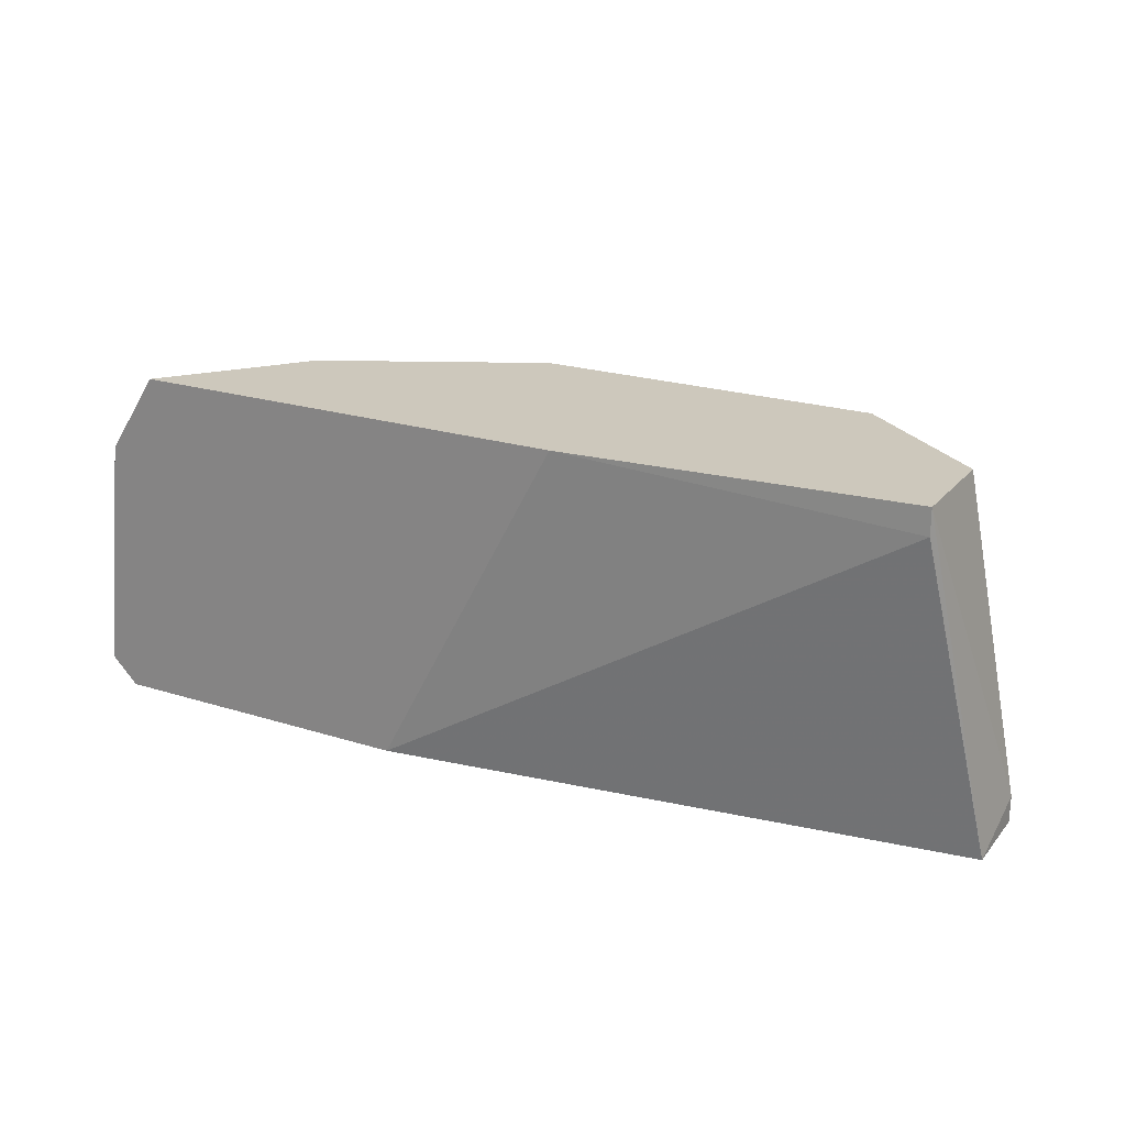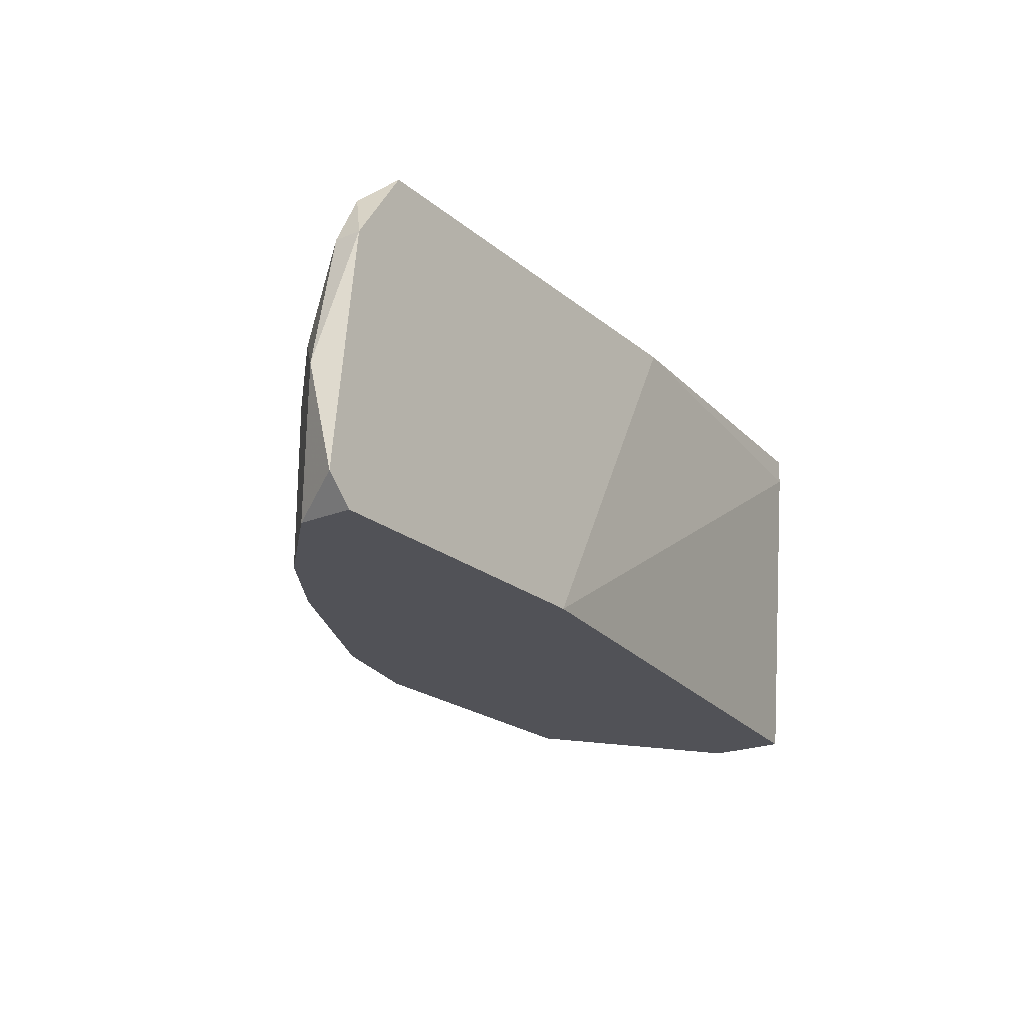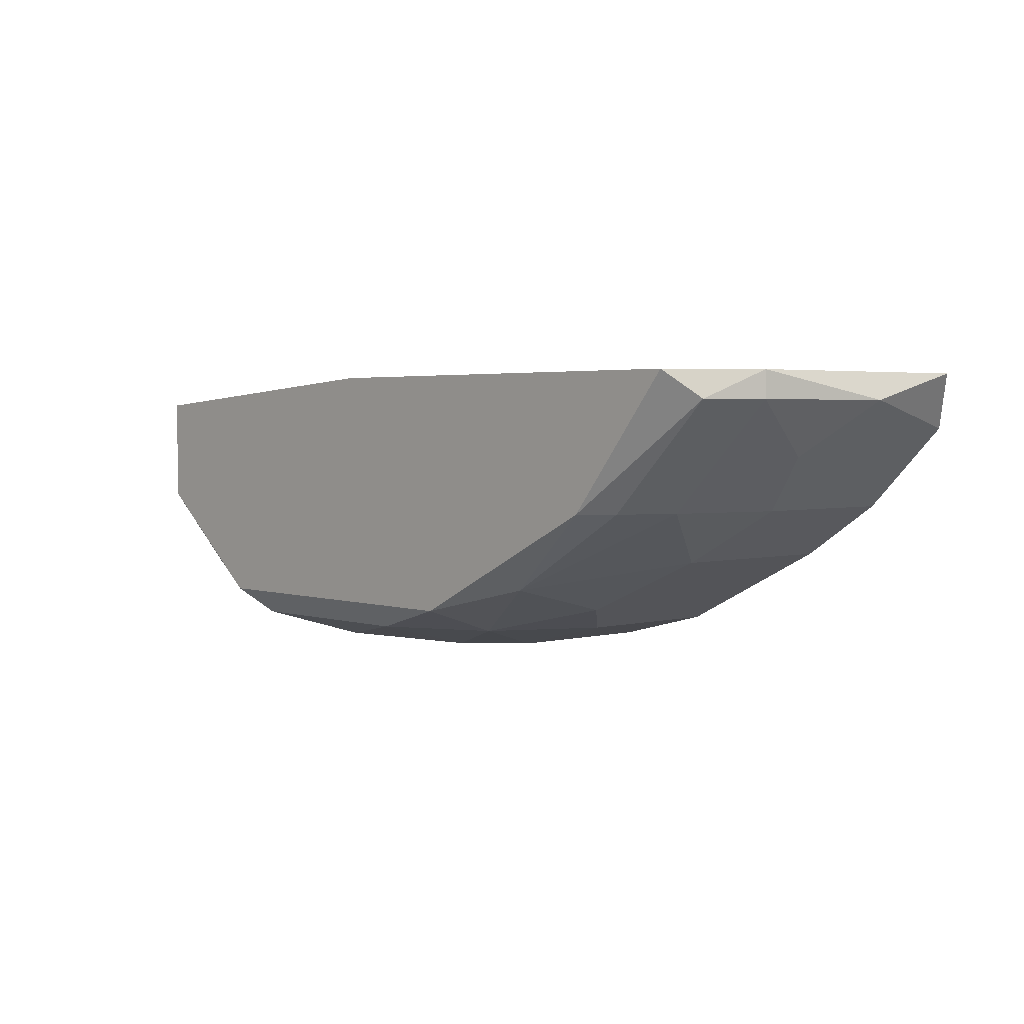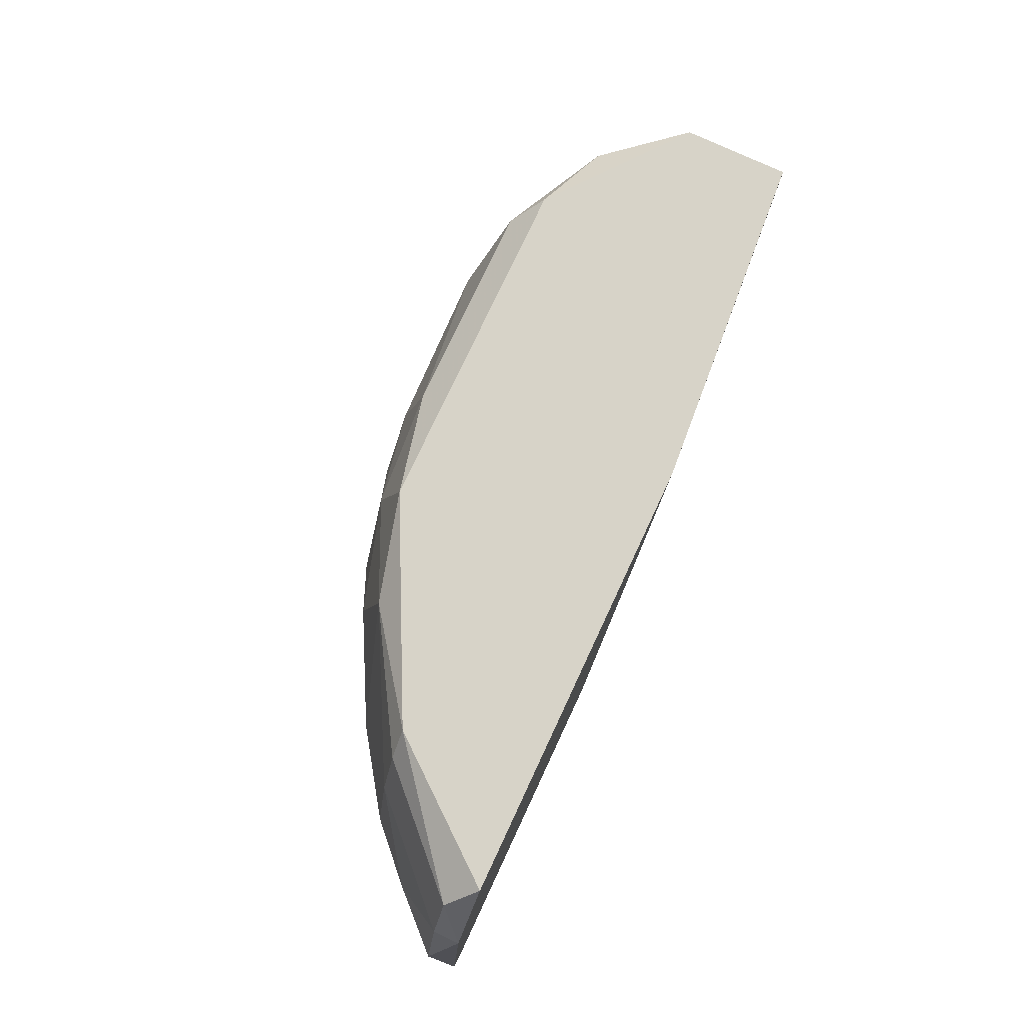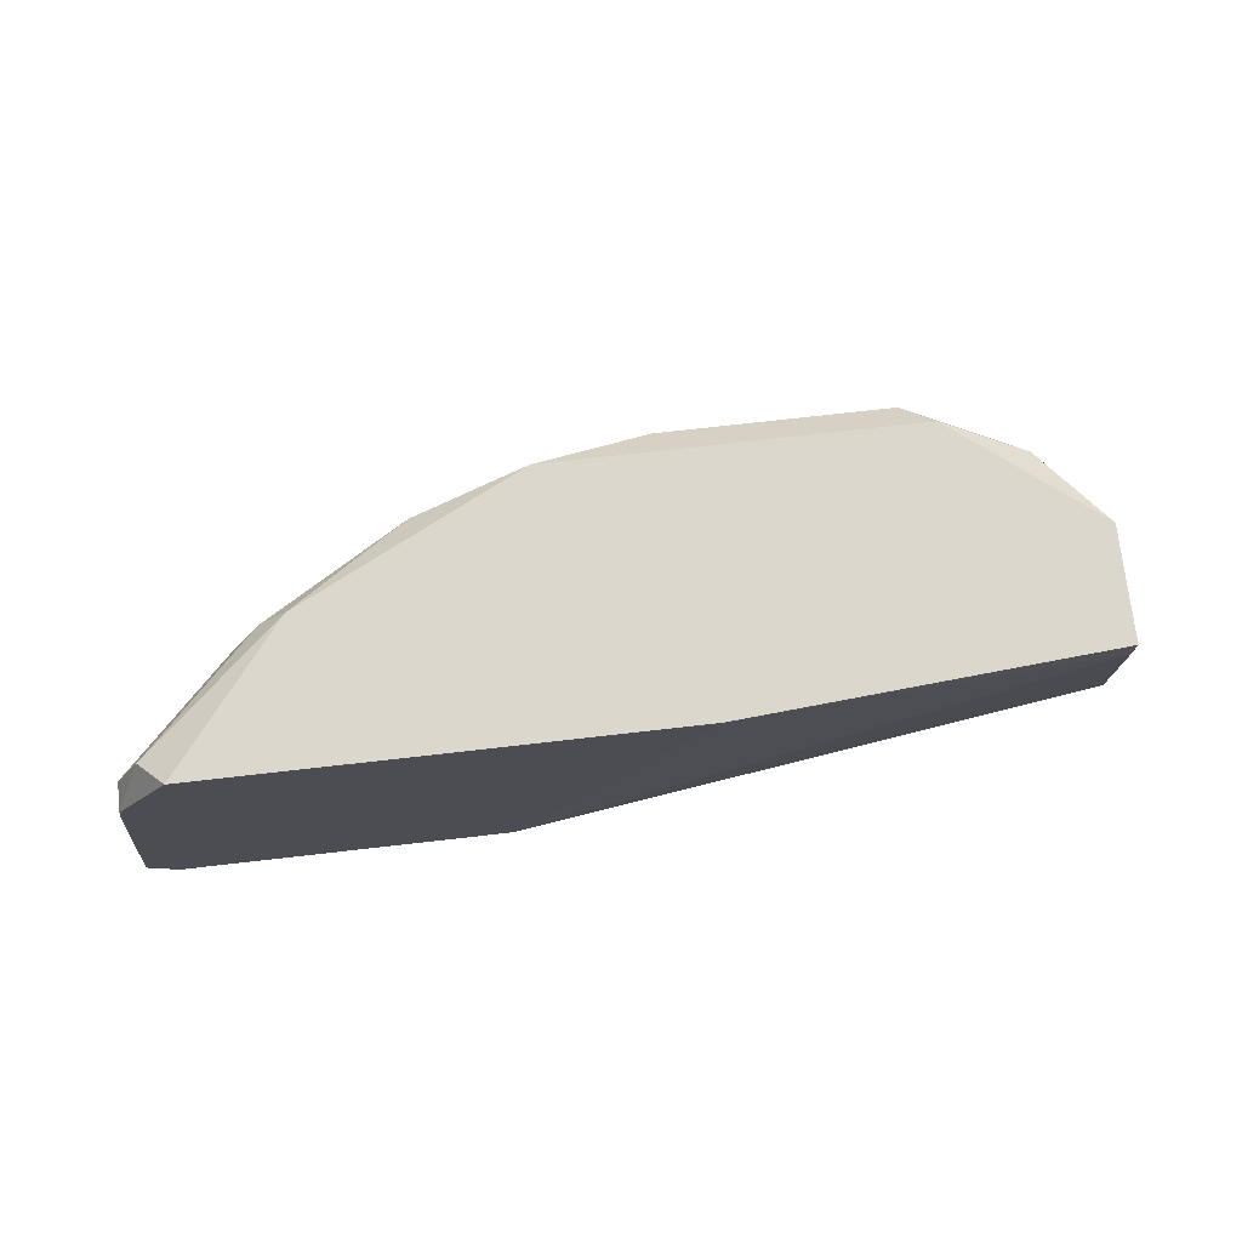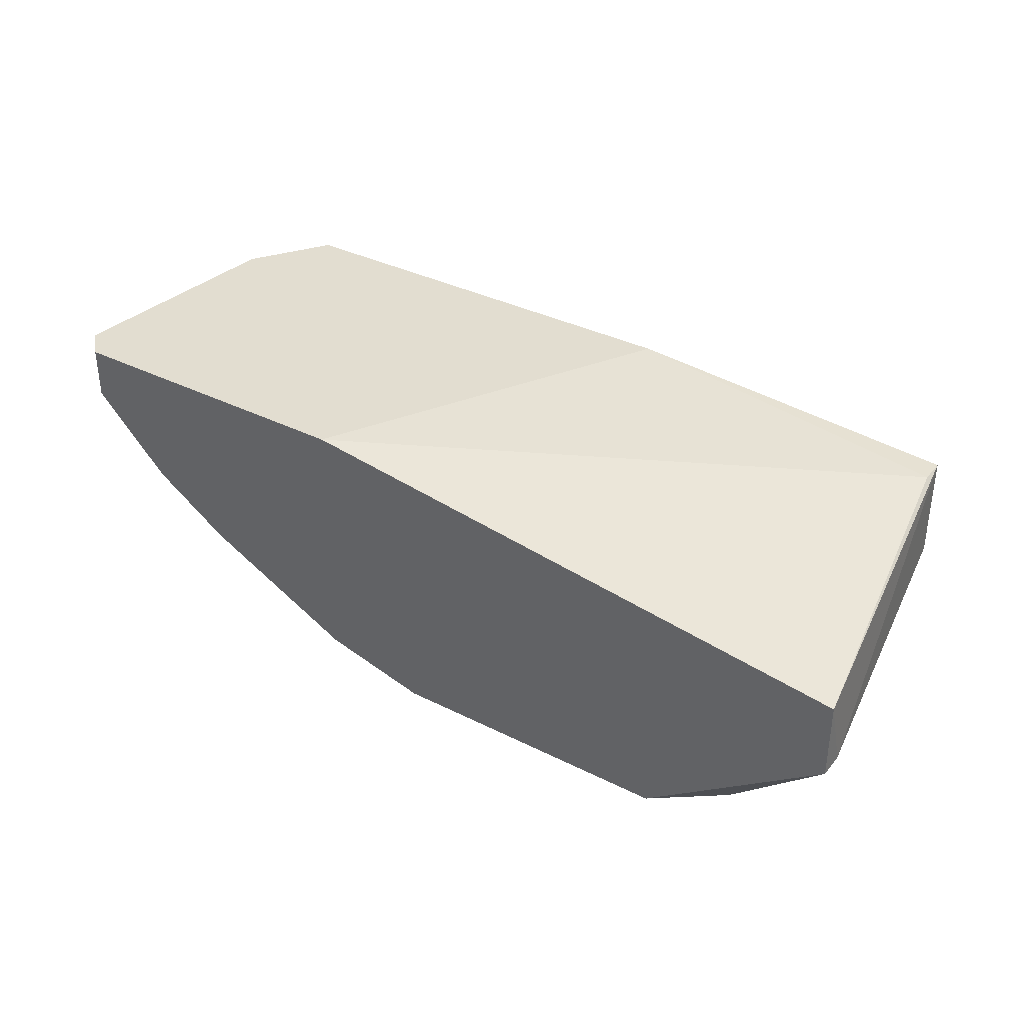
<metadata>
{"format":"obj","ext":"obj","renderer":"f3d","projection":"perspective","resolution":1024,"background":"white","views":[{"elev":22.1,"azim":-151.2,"up":"+Z"},{"elev":-21.6,"azim":125.5,"up":"+Z"},{"elev":2.8,"azim":47.8,"up":"+Y"},{"elev":76.5,"azim":115.0,"up":"+Z"},{"elev":73.3,"azim":173.5,"up":"+Z"},{"elev":35.4,"azim":-146.3,"up":"+Y"}]}
</metadata>
<code>
v 0.0128 -0.01885 0.003067
v 0.0128 -0.01885 -0.00174
v -0.008023 -0.02285 0.003865
v -0.005619 -0.02285 0.00787
v -0.004019 -0.02365 0.005467
v -0.008824 -0.02125 0.00787
v -0.008824 -0.02285 -0.000939
v -0.01203 -0.01724 -0.00174
v -0.01203 -0.01965 -0.000939
v -0.01203 -0.01965 -0.00174
v -0.00642 -0.02365 0.003067
v -0.00642 -0.02365 -0.00174
v -0.00642 -0.02205 0.008673
v 0.0152 -0.01484 -0.00174
v 0.0152 -0.01484 0.006268
v 0.0152 -0.01564 0.006268
v 0.0152 -0.01644 -0.00174
v 0.012 -0.01885 0.006268
v 0.007193 -0.02125 0.00787
v 0.007193 -0.02205 0.004666
v 0.0144 -0.01564 0.00787
v 0.0144 -0.01724 0.003865
v 0.003988 -0.02205 0.008673
v 0.003988 -0.02285 0.006268
v 0.000788 -0.02365 0.004666
v 0.000788 -0.02285 0.00787
v 0.0112 -0.01885 0.00787
v 0.002383 -0.02365 0.003067
v 0.002383 -0.02365 -0.00174
v 0.0136 -0.01484 0.008673
v -1.3e-05 -0.01484 0.008673
v 0.0104 -0.01885 0.008673
v 0.0104 -0.02045 -0.00174
v 0.0104 -0.02045 0.003865
v -0.01043 -0.01885 0.008673
v -0.01043 -0.02125 0.001464
v -0.01043 -0.01564 0.00787
v -0.01043 -0.01564 0.008673
v 0.016 -0.01484 -0.000939
v 0.016 -0.01564 0.002266
v 0.005591 -0.01484 -0.00174
v 0.005591 -0.02285 0.003067
v 0.005591 -0.02285 -0.00174
f 1 22 18
f 10 8 29
f 35 30 38
f 30 35 23
f 29 8 41
f 30 39 41
f 29 41 2
f 38 30 31
f 30 41 31
f 10 29 12
f 7 10 12
f 29 5 12
f 5 29 25
f 29 2 43
f 42 29 43
f 2 41 17
f 22 2 17
f 23 35 13
f 4 23 13
f 35 6 13
f 6 4 13
f 5 4 11
f 7 12 11
f 12 5 11
f 8 38 37
f 41 8 37
f 38 31 37
f 31 41 37
f 6 35 36
f 23 4 26
f 4 5 26
f 5 25 26
f 4 6 3
f 11 4 3
f 7 11 3
f 36 7 3
f 6 36 3
f 30 23 32
f 23 19 32
f 19 27 32
f 16 22 40
f 17 39 40
f 22 17 40
f 19 23 24
f 23 26 24
f 26 25 24
f 41 39 14
f 39 17 14
f 17 41 14
f 2 34 33
f 43 2 33
f 8 10 9
f 38 8 9
f 35 38 9
f 10 7 9
f 36 35 9
f 7 36 9
f 39 30 15
f 40 39 15
f 16 40 15
f 27 16 21
f 30 32 21
f 32 27 21
f 15 30 21
f 16 15 21
f 34 2 1
f 2 22 1
f 29 42 28
f 25 29 28
f 42 24 28
f 24 25 28
f 42 43 20
f 34 19 20
f 24 42 20
f 19 24 20
f 33 34 20
f 43 33 20
f 16 27 18
f 22 16 18
f 19 34 18
f 27 19 18
f 34 1 18

</code>
